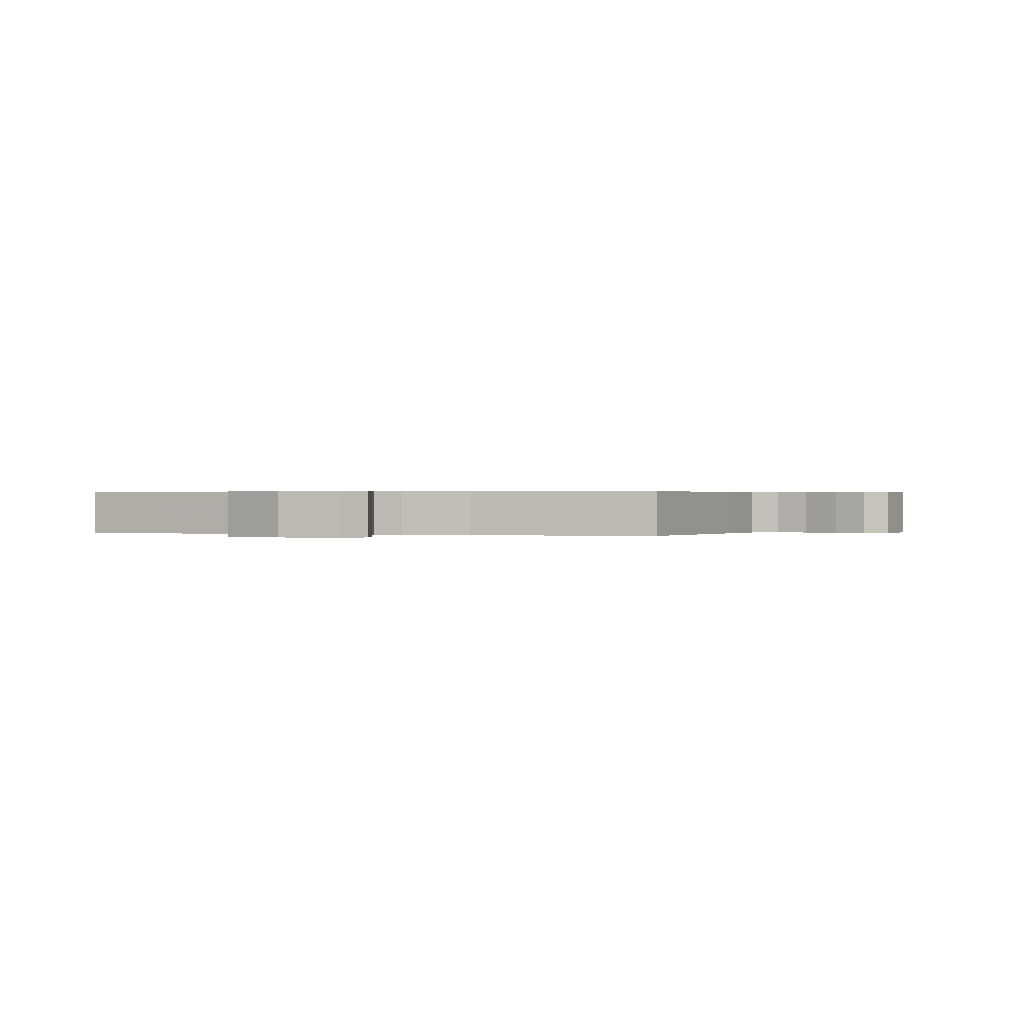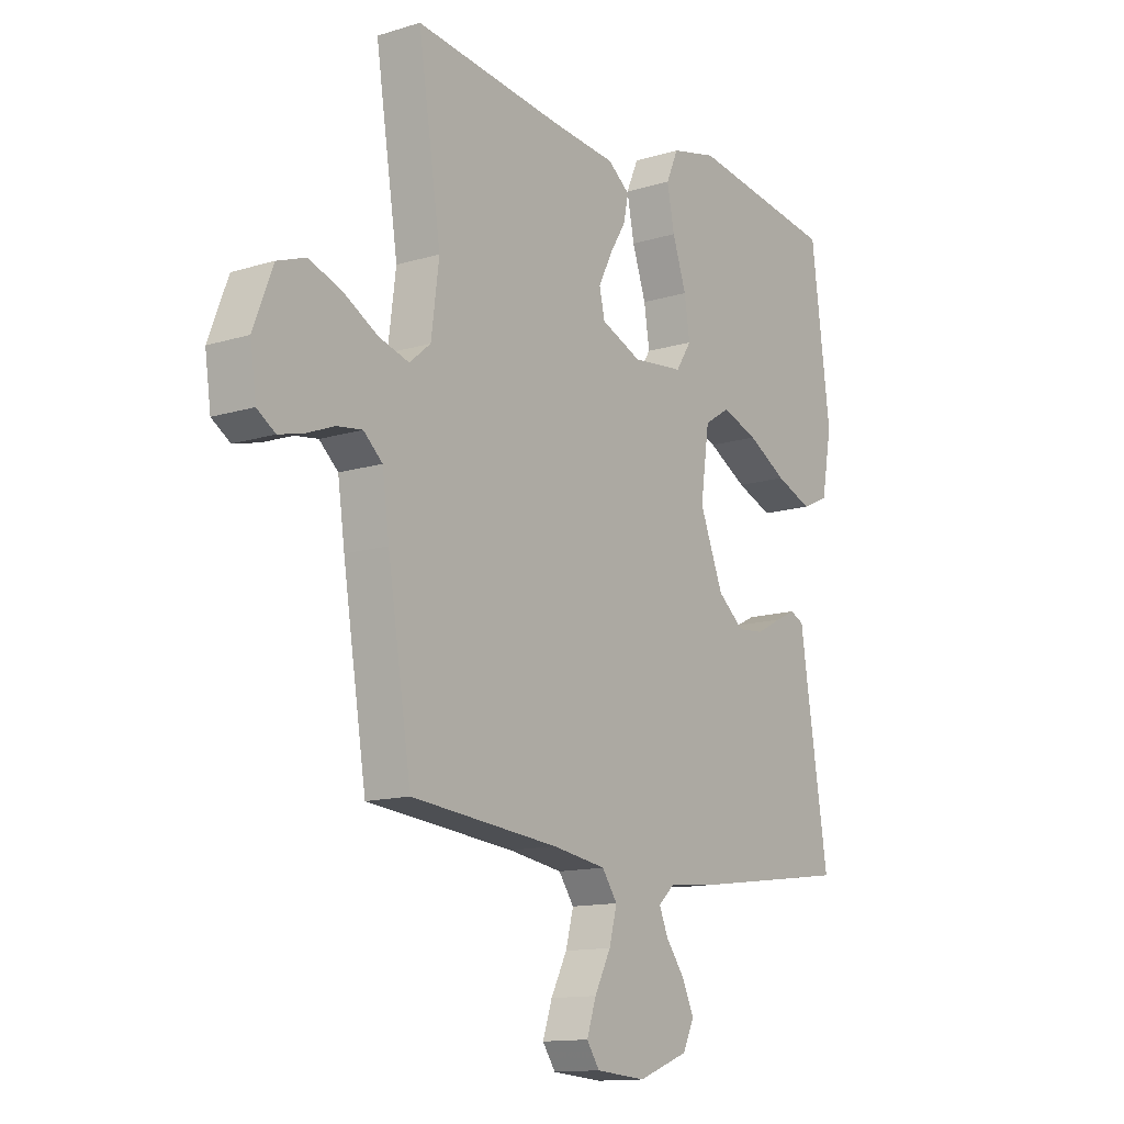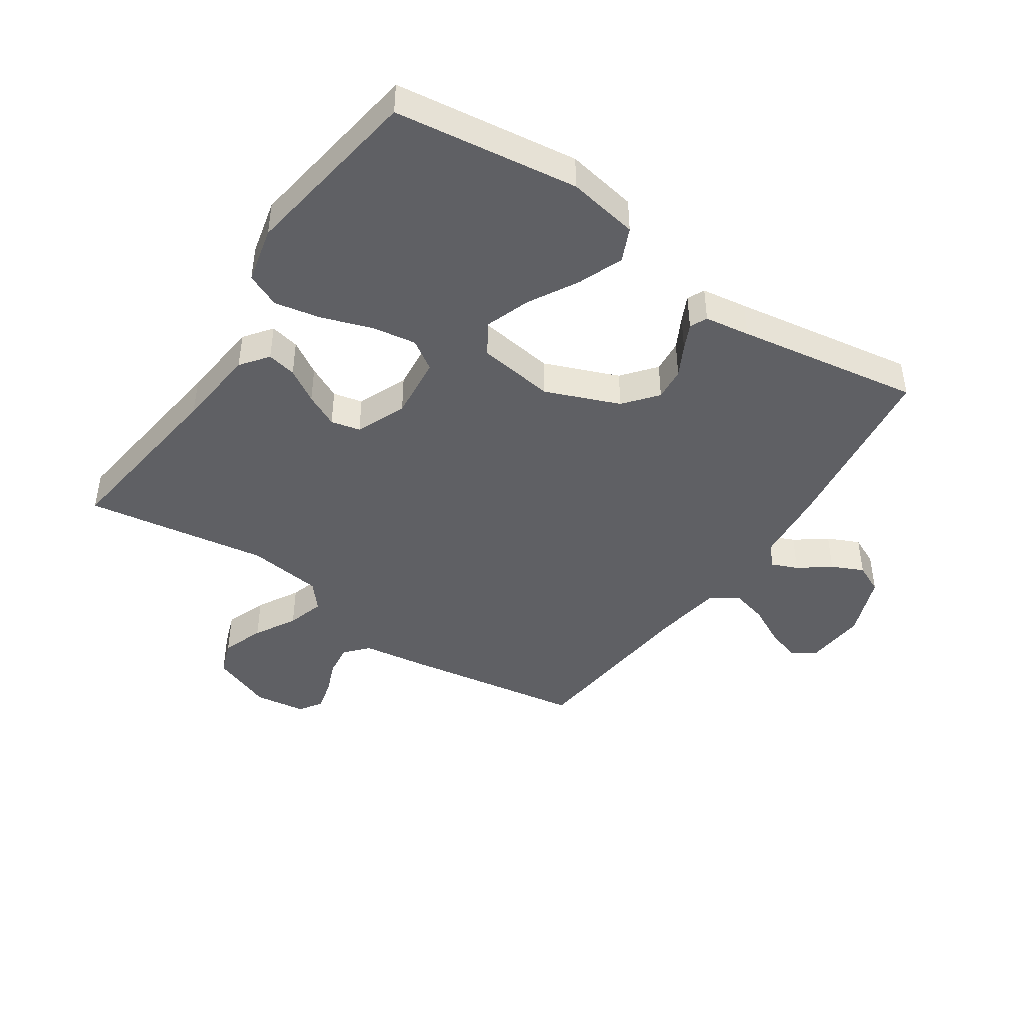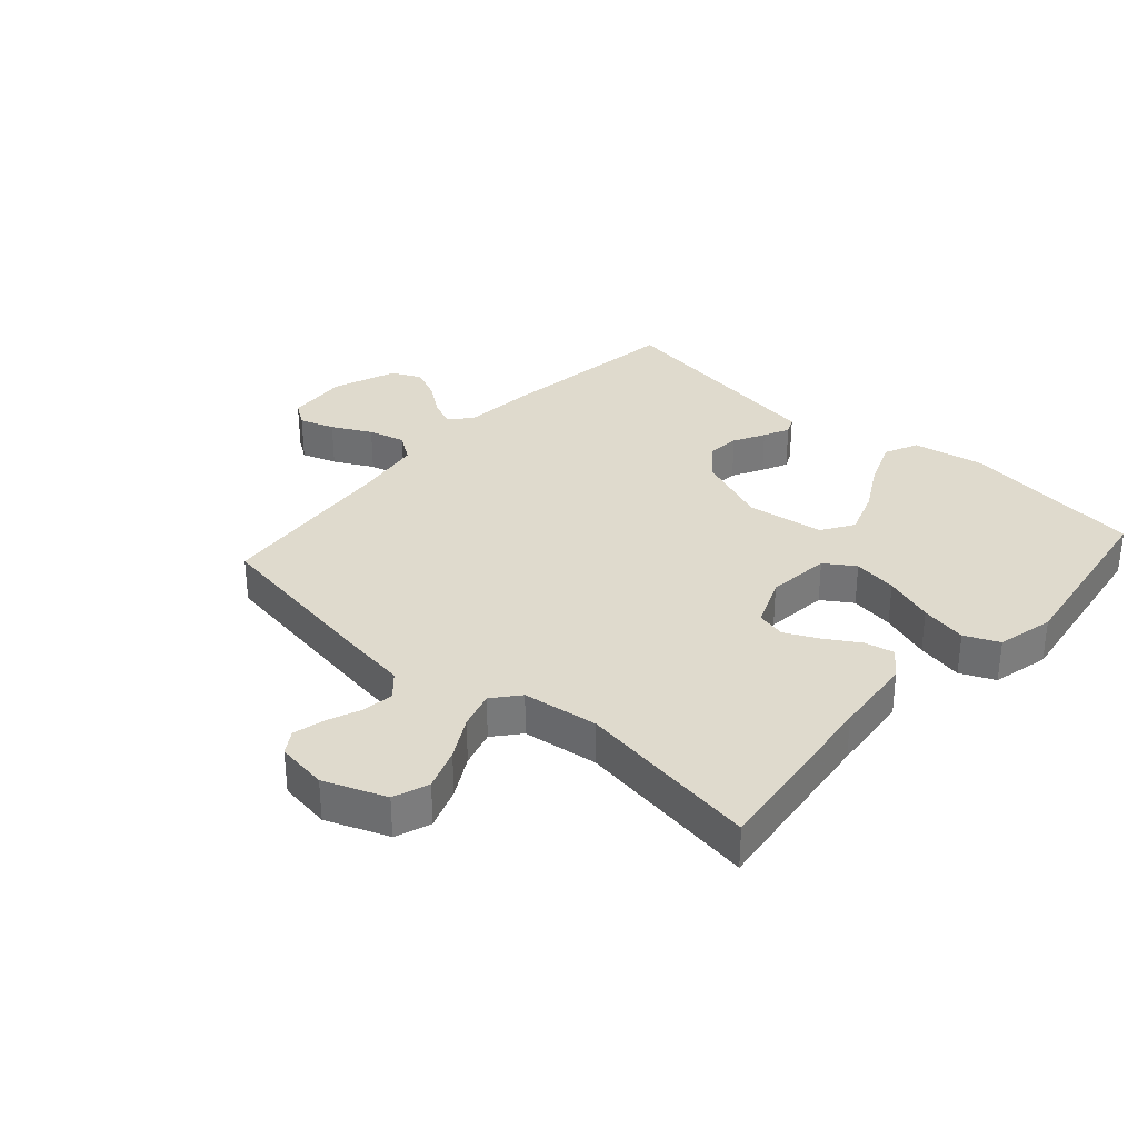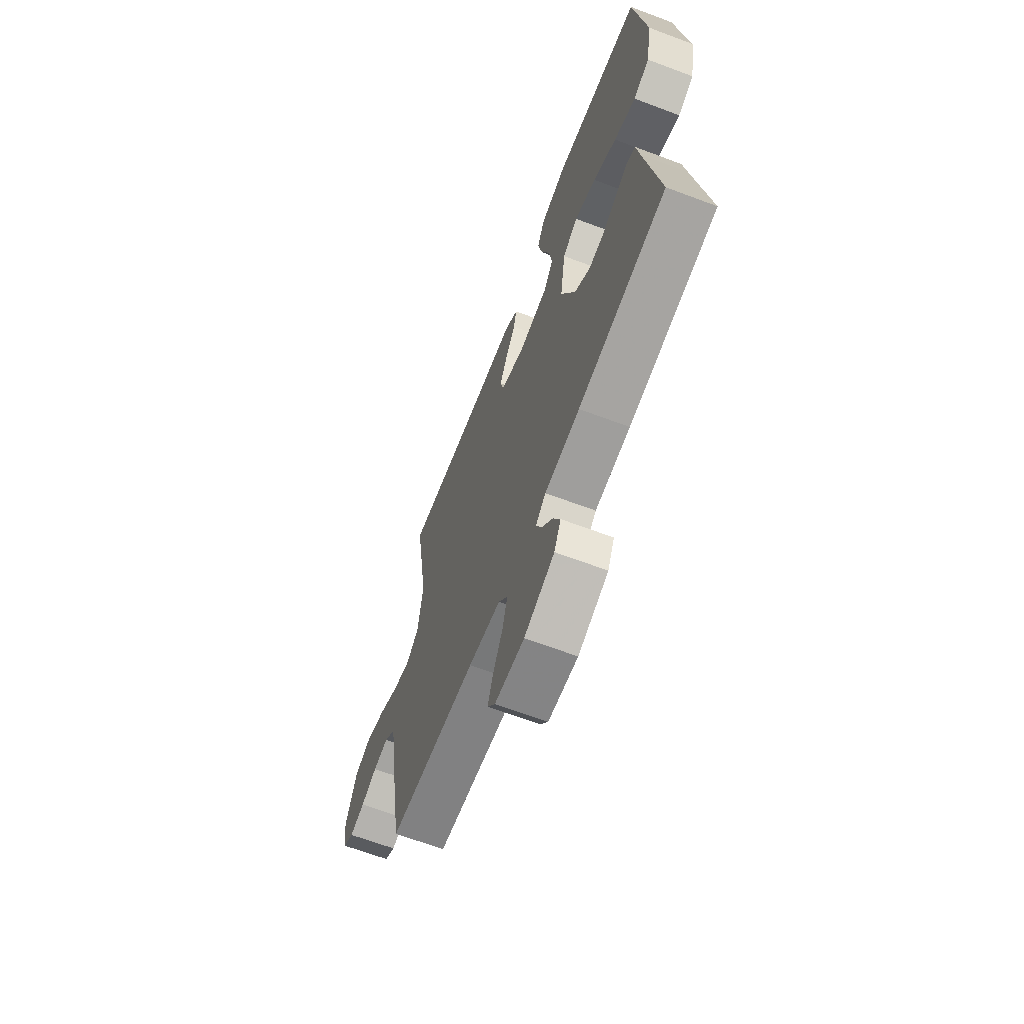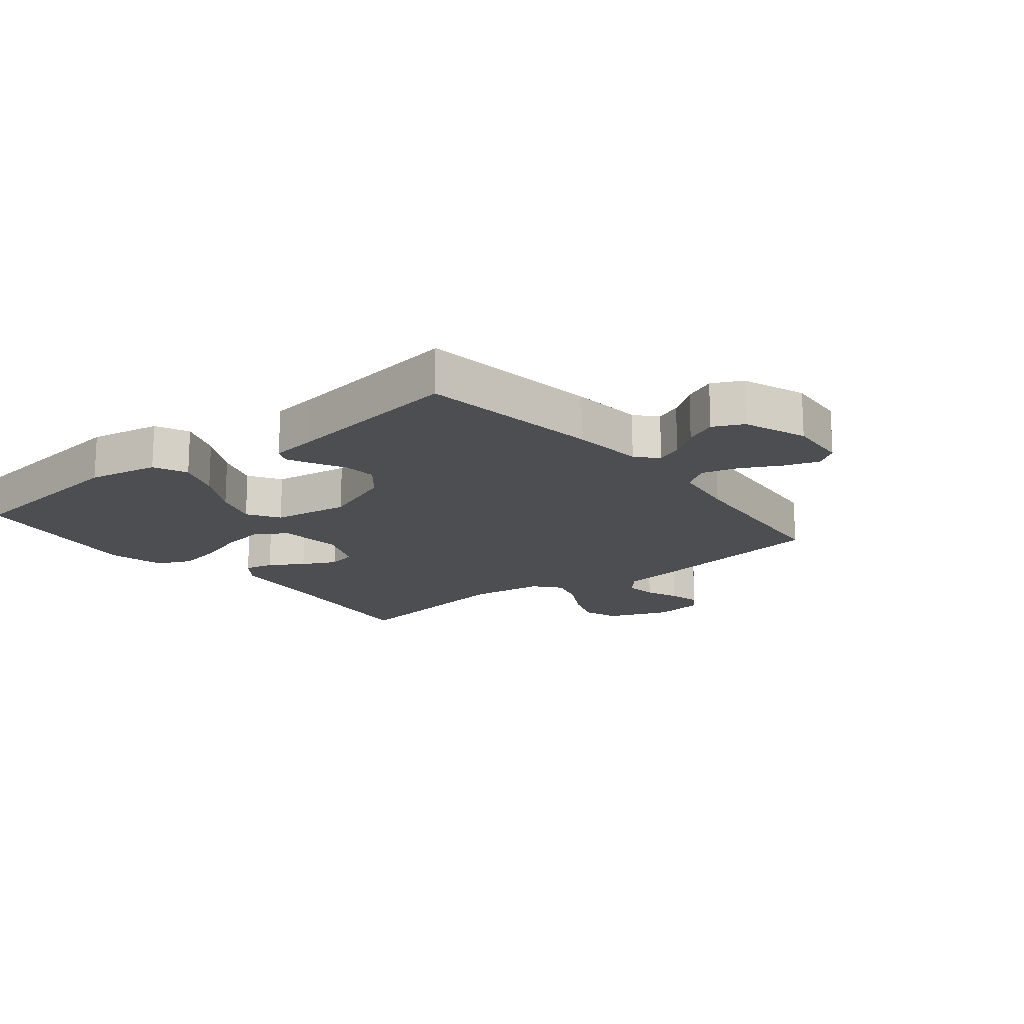
<metadata>
{"format":"obj","ext":"obj","renderer":"f3d","projection":"perspective","resolution":1024,"background":"white","views":[{"elev":0.3,"azim":-160.8,"up":"+Y"},{"elev":-13.1,"azim":-54.8,"up":"+Z"},{"elev":-44.0,"azim":56.0,"up":"+Y"},{"elev":32.8,"azim":-48.3,"up":"+Y"},{"elev":-65.9,"azim":69.3,"up":"+Z"},{"elev":-16.5,"azim":128.6,"up":"+Y"}]}
</metadata>
<code>
v -0.5 0.07 -0.5
v -0.548 0.07 -0.2
v -0.562 0.07 -0.1
v -0.6 0.07 -0.066
v -0.652 0.07 -0.073
v -0.707 0.07 -0.095
v -0.758 0.07 -0.108
v -0.795 0.07 -0.084
v -0.807 0.07 0
v -0.768 0.07 0.101
v -0.71 0.07 0.122
v -0.642 0.07 0.097
v -0.574 0.07 0.059
v -0.513 0.07 0.041
v -0.47 0.07 0.077
v -0.454 0.07 0.2
v -0.5 0.07 0.5
v -0.2 0.07 0.463
v -0.067 0.07 0.45
v -0.022 0.07 0.416
v -0.032 0.07 0.368
v -0.066 0.07 0.313
v -0.093 0.07 0.258
v -0.082 0.07 0.21
v 0 0.07 0.176
v 0.104 0.07 0.187
v 0.136 0.07 0.236
v 0.125 0.07 0.308
v 0.097 0.07 0.39
v 0.082 0.07 0.466
v 0.107 0.07 0.522
v 0.2 0.07 0.544
v 0.5 0.07 0.5
v 0.539 0.07 0.2
v 0.518 0.07 0.084
v 0.463 0.07 0.059
v 0.389 0.07 0.088
v 0.309 0.07 0.133
v 0.235 0.07 0.159
v 0.183 0.07 0.126
v 0.165 0.07 0
v 0.213 0.07 -0.121
v 0.267 0.07 -0.165
v 0.321 0.07 -0.16
v 0.372 0.07 -0.133
v 0.414 0.07 -0.113
v 0.442 0.07 -0.126
v 0.453 0.07 -0.2
v 0.5 0.07 -0.5
v 0.2 0.07 -0.541
v 0.08 0.07 -0.552
v 0.046 0.07 -0.583
v 0.064 0.07 -0.626
v 0.102 0.07 -0.677
v 0.126 0.07 -0.729
v 0.103 0.07 -0.778
v 0 0.07 -0.817
v -0.101 0.07 -0.809
v -0.127 0.07 -0.771
v -0.108 0.07 -0.714
v -0.075 0.07 -0.65
v -0.059 0.07 -0.59
v -0.09 0.07 -0.546
v -0.2 0.07 -0.529
v -0.5 0 -0.5
v -0.548 0 -0.2
v -0.562 0 -0.1
v -0.6 0 -0.066
v -0.652 0 -0.073
v -0.707 0 -0.095
v -0.758 0 -0.108
v -0.795 0 -0.084
v -0.807 0 0
v -0.768 0 0.101
v -0.71 0 0.122
v -0.642 0 0.097
v -0.574 0 0.059
v -0.513 0 0.041
v -0.47 0 0.077
v -0.454 0 0.2
v -0.5 0 0.5
v -0.2 0 0.463
v -0.067 0 0.45
v -0.022 0 0.416
v -0.032 0 0.368
v -0.066 0 0.313
v -0.093 0 0.258
v -0.082 0 0.21
v 0 0 0.176
v 0.104 0 0.187
v 0.136 0 0.236
v 0.125 0 0.308
v 0.097 0 0.39
v 0.082 0 0.466
v 0.107 0 0.522
v 0.2 0 0.544
v 0.5 0 0.5
v 0.539 0 0.2
v 0.518 0 0.084
v 0.463 0 0.059
v 0.389 0 0.088
v 0.309 0 0.133
v 0.235 0 0.159
v 0.183 0 0.126
v 0.165 0 0
v 0.213 0 -0.121
v 0.267 0 -0.165
v 0.321 0 -0.16
v 0.372 0 -0.133
v 0.414 0 -0.113
v 0.442 0 -0.126
v 0.453 0 -0.2
v 0.5 0 -0.5
v 0.2 0 -0.541
v 0.08 0 -0.552
v 0.046 0 -0.583
v 0.064 0 -0.626
v 0.102 0 -0.677
v 0.126 0 -0.729
v 0.103 0 -0.778
v 0 0 -0.817
v -0.101 0 -0.809
v -0.127 0 -0.771
v -0.108 0 -0.714
v -0.075 0 -0.65
v -0.059 0 -0.59
v -0.09 0 -0.546
v -0.2 0 -0.529
f 59 60 61
f 58 59 61
f 57 58 61
f 56 57 61
f 55 56 61
f 54 55 61
f 53 54 61
f 52 53 61 62
f 51 52 62 63
f 51 63 64
f 50 51 64
f 49 50 64
f 48 49 64
f 47 48 64
f 46 47 64
f 45 46 64
f 44 45 64
f 36 37 38
f 35 36 38
f 34 35 38
f 33 34 38
f 32 33 38
f 31 32 38
f 30 31 38
f 29 30 38
f 28 29 38
f 27 28 38 39
f 26 27 39 40
f 20 21 22
f 19 20 22
f 18 19 22
f 18 22 23
f 17 18 23
f 16 17 23
f 15 16 23 24
f 11 12 13
f 10 11 13
f 9 10 13
f 8 9 13
f 7 8 13
f 6 7 13
f 5 6 13
f 4 5 13 14
f 15 24 25
f 14 15 25
f 4 14 25
f 3 4 25
f 43 44 64 1
f 1 2 3
f 43 1 3
f 42 43 3
f 41 42 3 25
f 25 26 40 41
f 125 124 123
f 125 123 122
f 125 122 121
f 125 121 120
f 125 120 119
f 125 119 118
f 125 118 117
f 126 125 117 116
f 127 126 116 115
f 128 127 115
f 128 115 114
f 128 114 113
f 128 113 112
f 128 112 111
f 128 111 110
f 128 110 109
f 128 109 108
f 102 101 100
f 102 100 99
f 102 99 98
f 102 98 97
f 102 97 96
f 102 96 95
f 102 95 94
f 102 94 93
f 102 93 92
f 103 102 92 91
f 104 103 91 90
f 86 85 84
f 86 84 83
f 86 83 82
f 87 86 82
f 87 82 81
f 87 81 80
f 88 87 80 79
f 77 76 75
f 77 75 74
f 77 74 73
f 77 73 72
f 77 72 71
f 77 71 70
f 77 70 69
f 78 77 69 68
f 89 88 79
f 89 79 78
f 89 78 68
f 89 68 67
f 65 128 108 107
f 67 66 65
f 67 65 107
f 67 107 106
f 89 67 106 105
f 105 104 90 89
f 1 65 66 2
f 2 66 67 3
f 3 67 68 4
f 4 68 69 5
f 5 69 70 6
f 6 70 71 7
f 7 71 72 8
f 8 72 73 9
f 9 73 74 10
f 10 74 75 11
f 11 75 76 12
f 12 76 77 13
f 13 77 78 14
f 14 78 79 15
f 15 79 80 16
f 16 80 81 17
f 17 81 82 18
f 18 82 83 19
f 19 83 84 20
f 20 84 85 21
f 21 85 86 22
f 22 86 87 23
f 23 87 88 24
f 24 88 89 25
f 25 89 90 26
f 26 90 91 27
f 27 91 92 28
f 28 92 93 29
f 29 93 94 30
f 30 94 95 31
f 31 95 96 32
f 32 96 97 33
f 33 97 98 34
f 34 98 99 35
f 35 99 100 36
f 36 100 101 37
f 37 101 102 38
f 38 102 103 39
f 39 103 104 40
f 40 104 105 41
f 41 105 106 42
f 42 106 107 43
f 43 107 108 44
f 44 108 109 45
f 45 109 110 46
f 46 110 111 47
f 47 111 112 48
f 48 112 113 49
f 49 113 114 50
f 50 114 115 51
f 51 115 116 52
f 52 116 117 53
f 53 117 118 54
f 54 118 119 55
f 55 119 120 56
f 56 120 121 57
f 57 121 122 58
f 58 122 123 59
f 59 123 124 60
f 60 124 125 61
f 61 125 126 62
f 62 126 127 63
f 63 127 128 64
f 64 128 65 1

</code>
